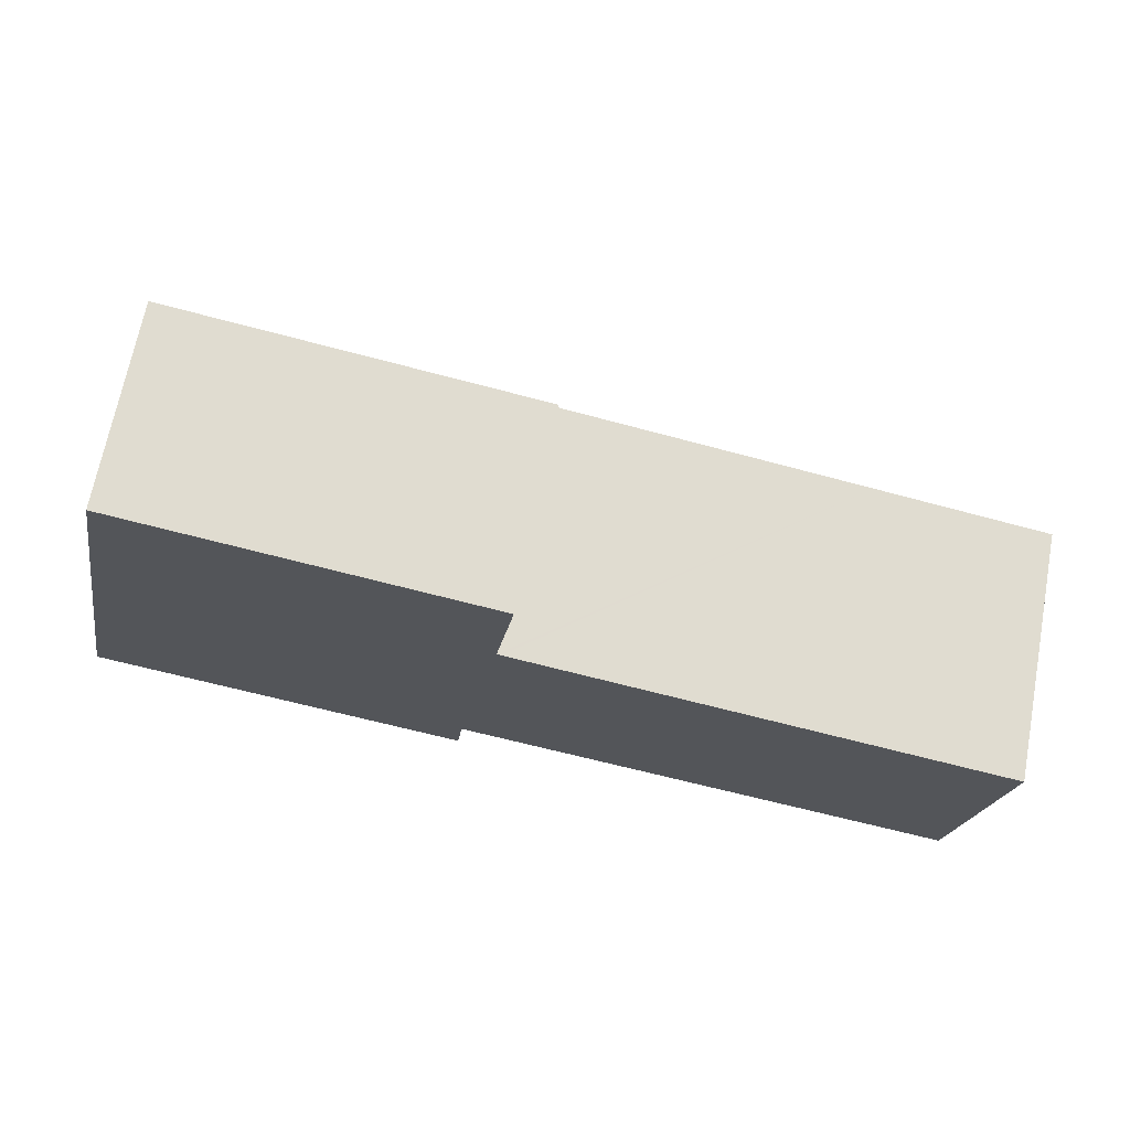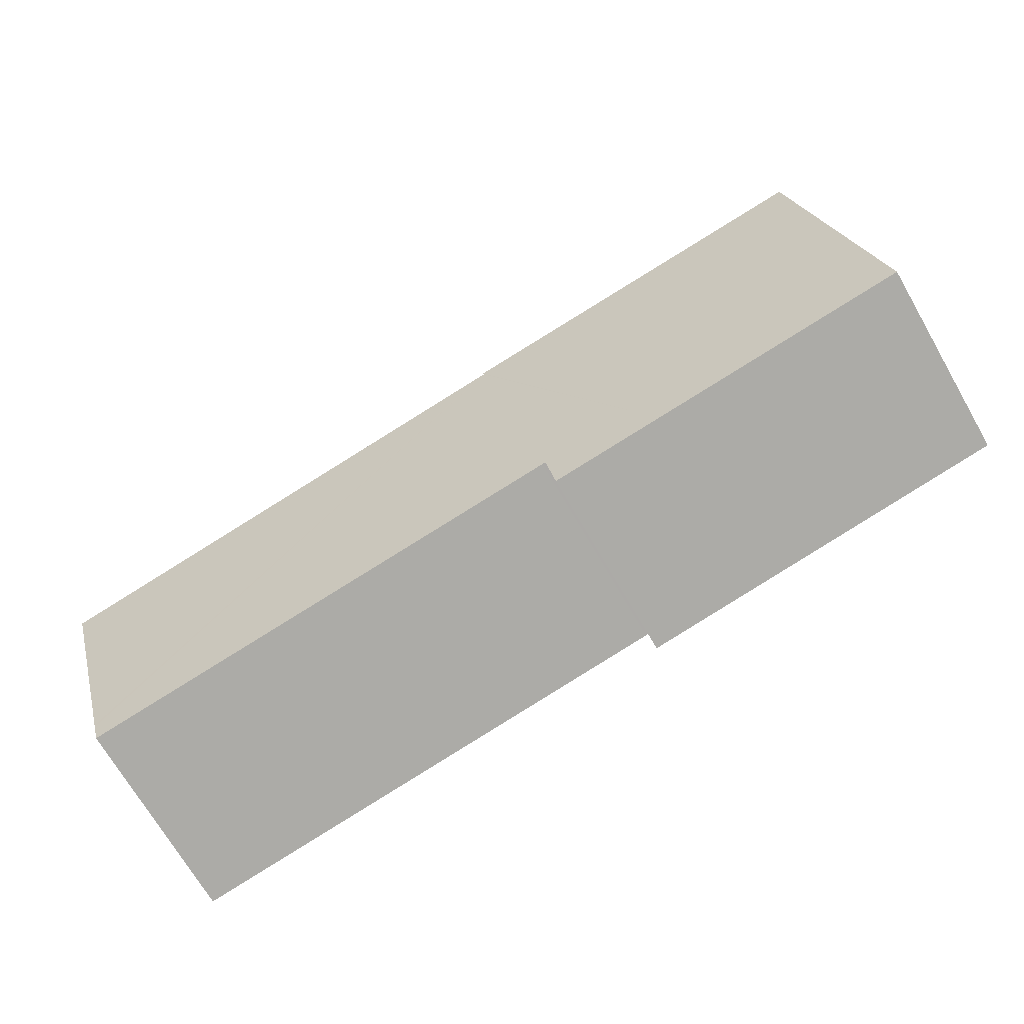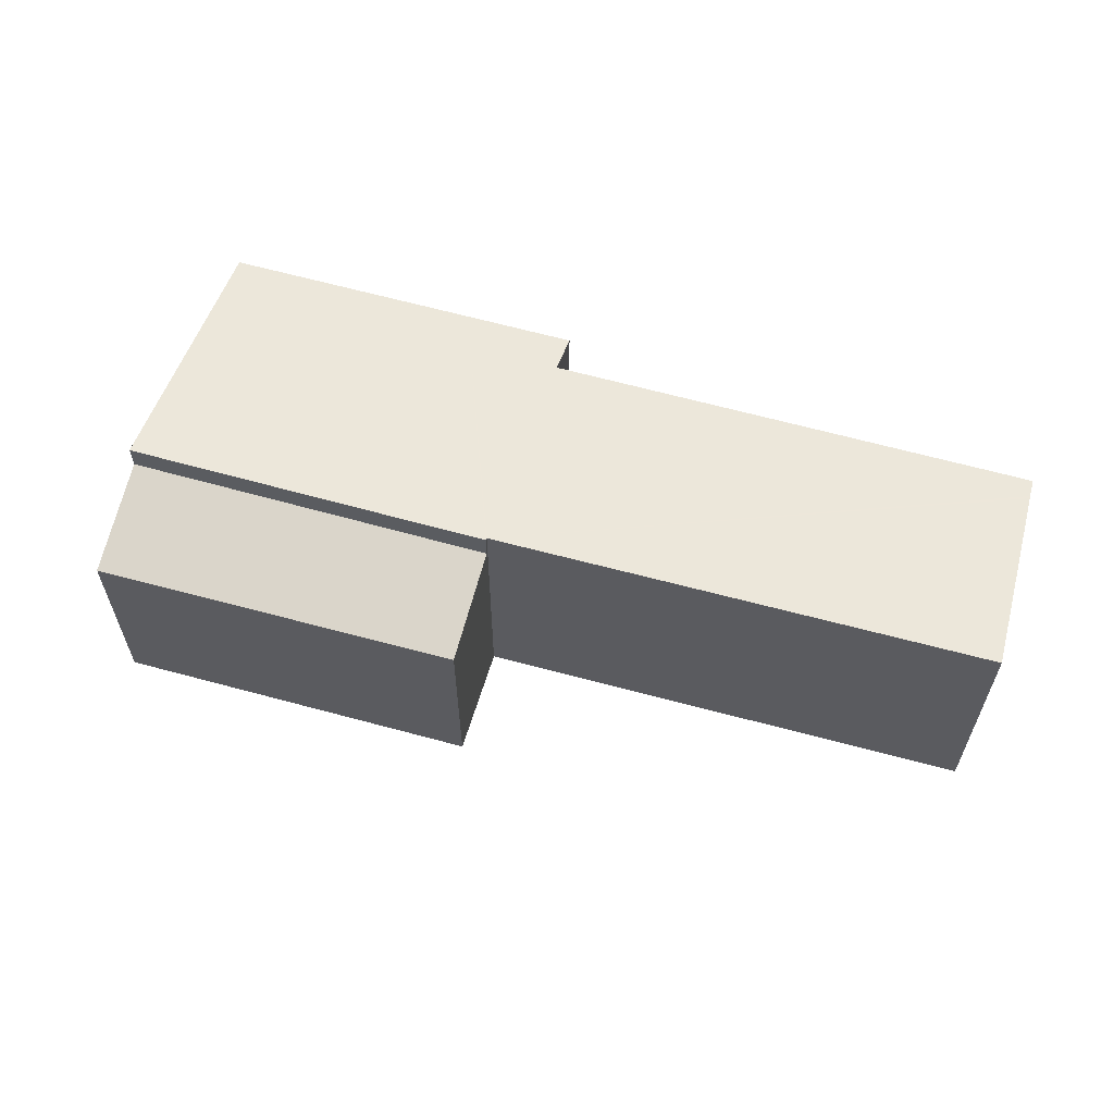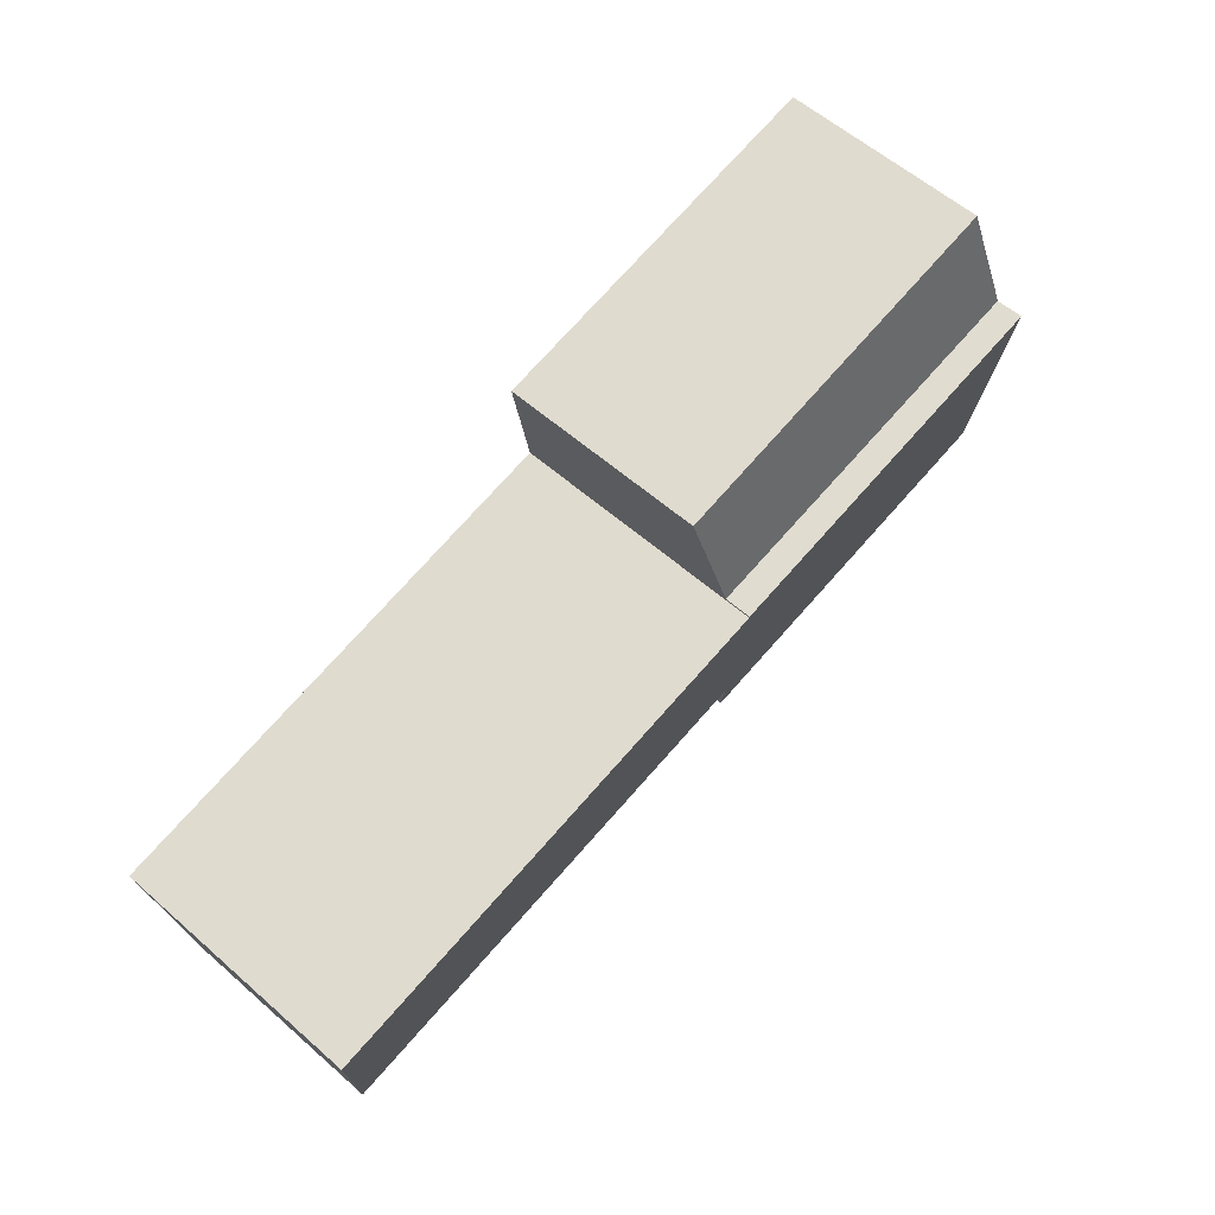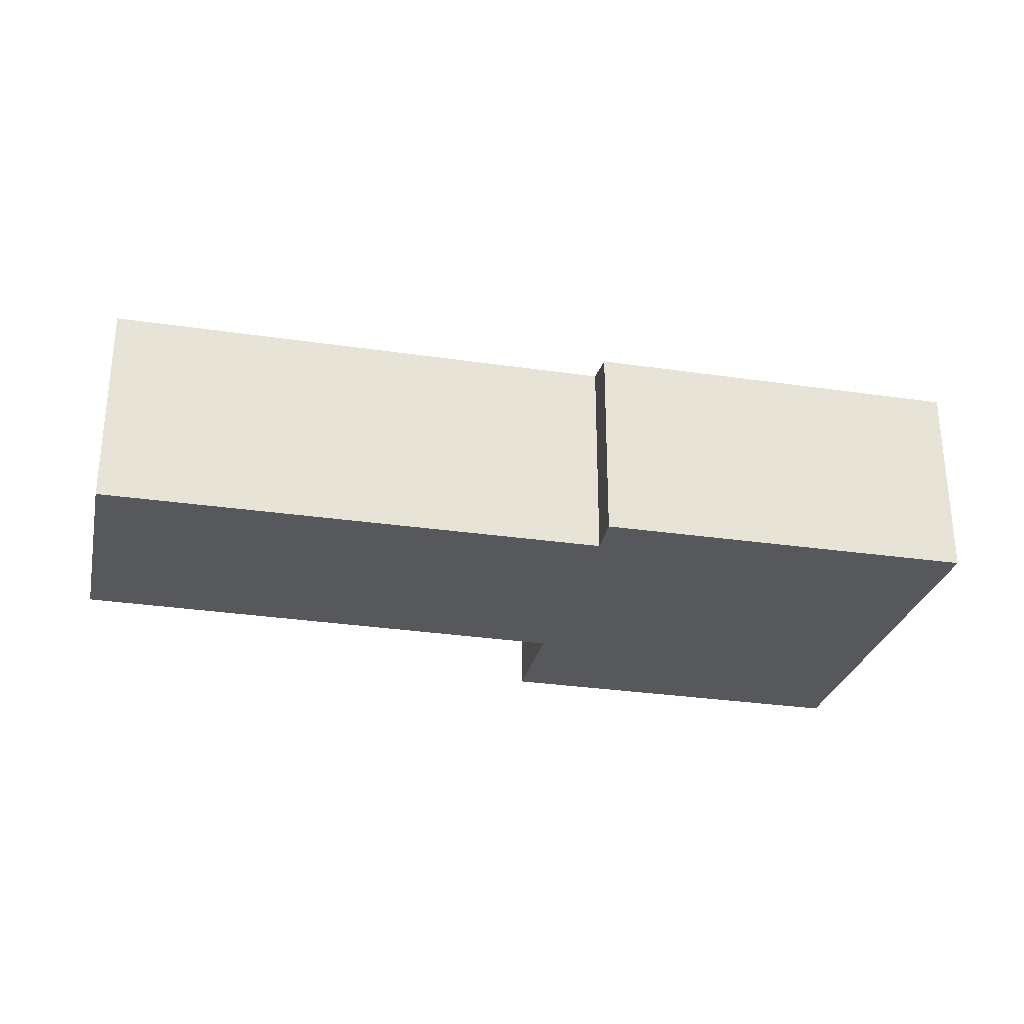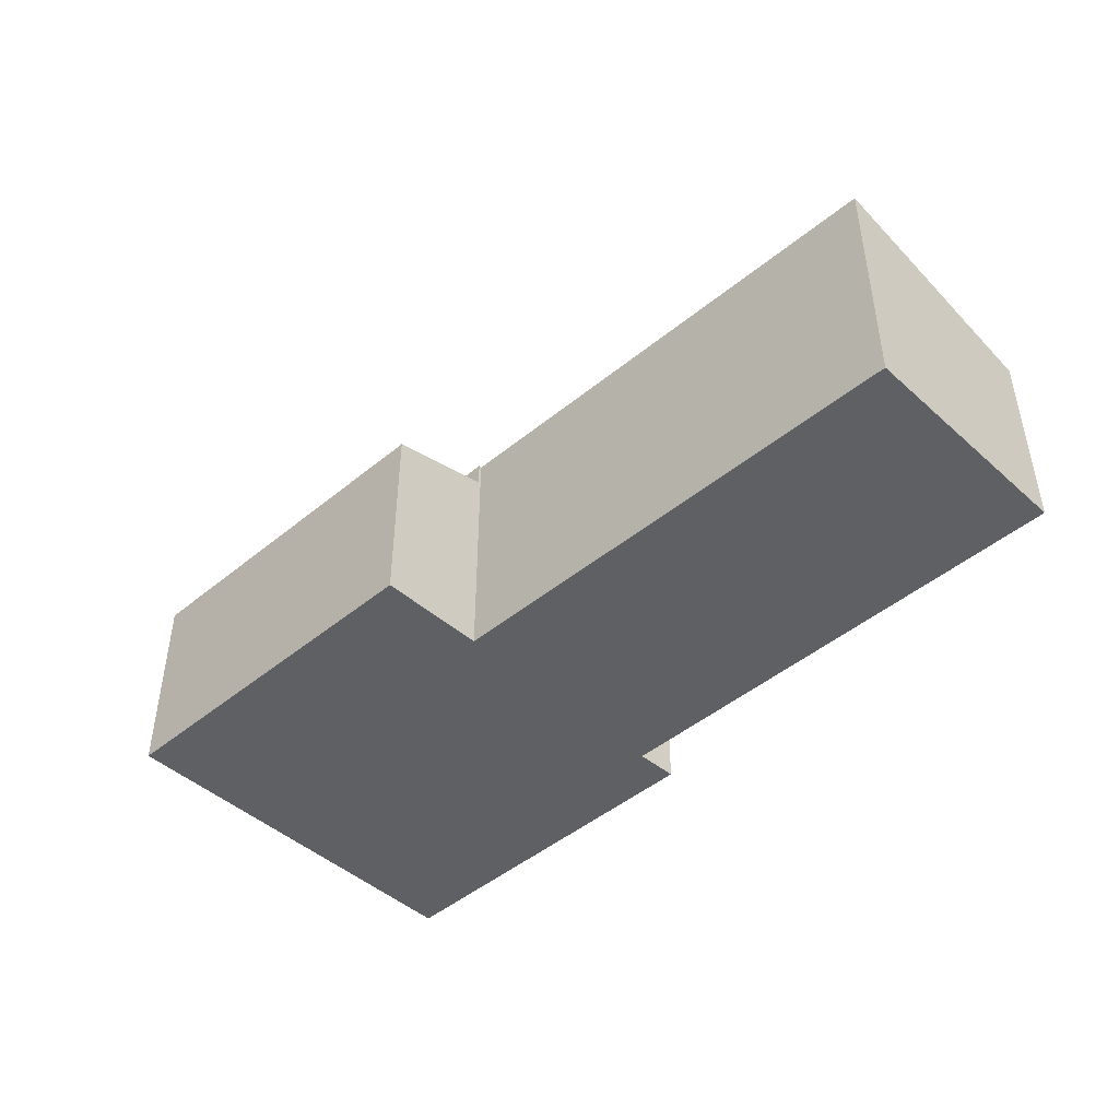
<metadata>
{"format":"obj","ext":"obj","renderer":"f3d","projection":"perspective","resolution":1024,"background":"white","views":[{"elev":67.7,"azim":10.7,"up":"+Z"},{"elev":-70.8,"azim":-149.9,"up":"+Z"},{"elev":60.4,"azim":26.1,"up":"+Y"},{"elev":58.7,"azim":132.1,"up":"+Z"},{"elev":-28.5,"azim":177.4,"up":"+Y"},{"elev":-45.2,"azim":54.1,"up":"+Y"}]}
</metadata>
<code>
v  1.701 7.455 9.34
v  14.2 6.61 10.74
v  13.61 7.44 7.259
v  2.355 6.595 12.93
v  1.701 -5.719e-16 9.34
v  2.355 -7.92e-16 12.93
v  14.2 -6.576e-16 10.74
v  13.61 -4.445e-16 7.259
v  8.371 6.391 -1.457
v  13.61 8.301 7.259
v  13.6 8.283 7.175
v  8.694 6.391 -1.513
v  12.2 6.674 -0.696
v  12.01 6.391 -2.091
v  12.3 6.674 -0.713
v  23.88 6.673 -2.745
v  28.35 6.672 -3.528
v  28.47 6.812 -2.846
v  28.49 6.833 -2.742
v  13.73 8.283 7.15
v  23.88 8.258 5.251
v  29.71 8.244 4.161
v  0.129 6.534 0.708
v  0 6.389 3.912e-16
v  0.141 6.547 0.772
v  1.701 8.301 9.34
v  0.141 -4.727e-17 0.772
v  0 0 0
v  0.129 -4.335e-17 0.708
v  13.6 -4.393e-16 7.175
v  13.73 -4.378e-16 7.15
v  23.88 -3.215e-16 5.251
v  29.71 -2.548e-16 4.161
v  28.49 1.679e-16 -2.742
v  28.35 2.16e-16 -3.528
v  28.47 1.743e-16 -2.846
v  12.2 4.262e-17 -0.696
v  12.01 1.28e-16 -2.091
v  23.88 1.681e-16 -2.745
v  12.3 4.366e-17 -0.713
v  8.694 9.264e-17 -1.513
v  8.371 8.922e-17 -1.457
g defaultobject
f 1 2 3
f 2 1 4
f 5 4 1
f 4 5 6
f 4 7 2
f 7 4 6
f 2 8 3
f 8 2 7
f 3 5 1
f 5 3 8
f 8 6 5
f 6 8 7
f 9 10 11
f 11 12 9
f 12 11 13
f 12 13 14
f 13 11 15
f 15 11 16
f 16 11 17
f 17 11 18
f 18 11 19
f 19 11 20
f 19 20 21
f 19 21 22
f 23 9 24
f 9 23 10
f 10 23 25
f 10 25 26
f 25 5 26
f 5 25 23
f 5 23 24
f 5 24 27
f 27 24 28
f 27 28 29
f 5 10 26
f 10 5 8
f 30 20 11
f 20 30 21
f 21 30 31
f 21 31 32
f 21 32 22
f 22 32 33
f 8 11 10
f 11 8 30
f 33 19 22
f 19 33 18
f 18 33 17
f 17 33 34
f 17 34 35
f 35 34 36
f 37 14 13
f 14 37 38
f 35 16 17
f 16 35 39
f 16 39 15
f 15 39 40
f 15 40 13
f 13 40 37
f 38 12 14
f 12 38 9
f 9 38 24
f 24 38 41
f 24 41 28
f 28 41 42
f 39 30 40
f 30 39 31
f 31 39 32
f 32 39 35
f 32 35 36
f 32 36 33
f 33 36 34
f 42 29 28
f 29 42 27
f 27 42 5
f 5 42 8
f 8 42 41
f 8 41 37
f 37 41 38
f 8 37 30
f 30 37 40

</code>
